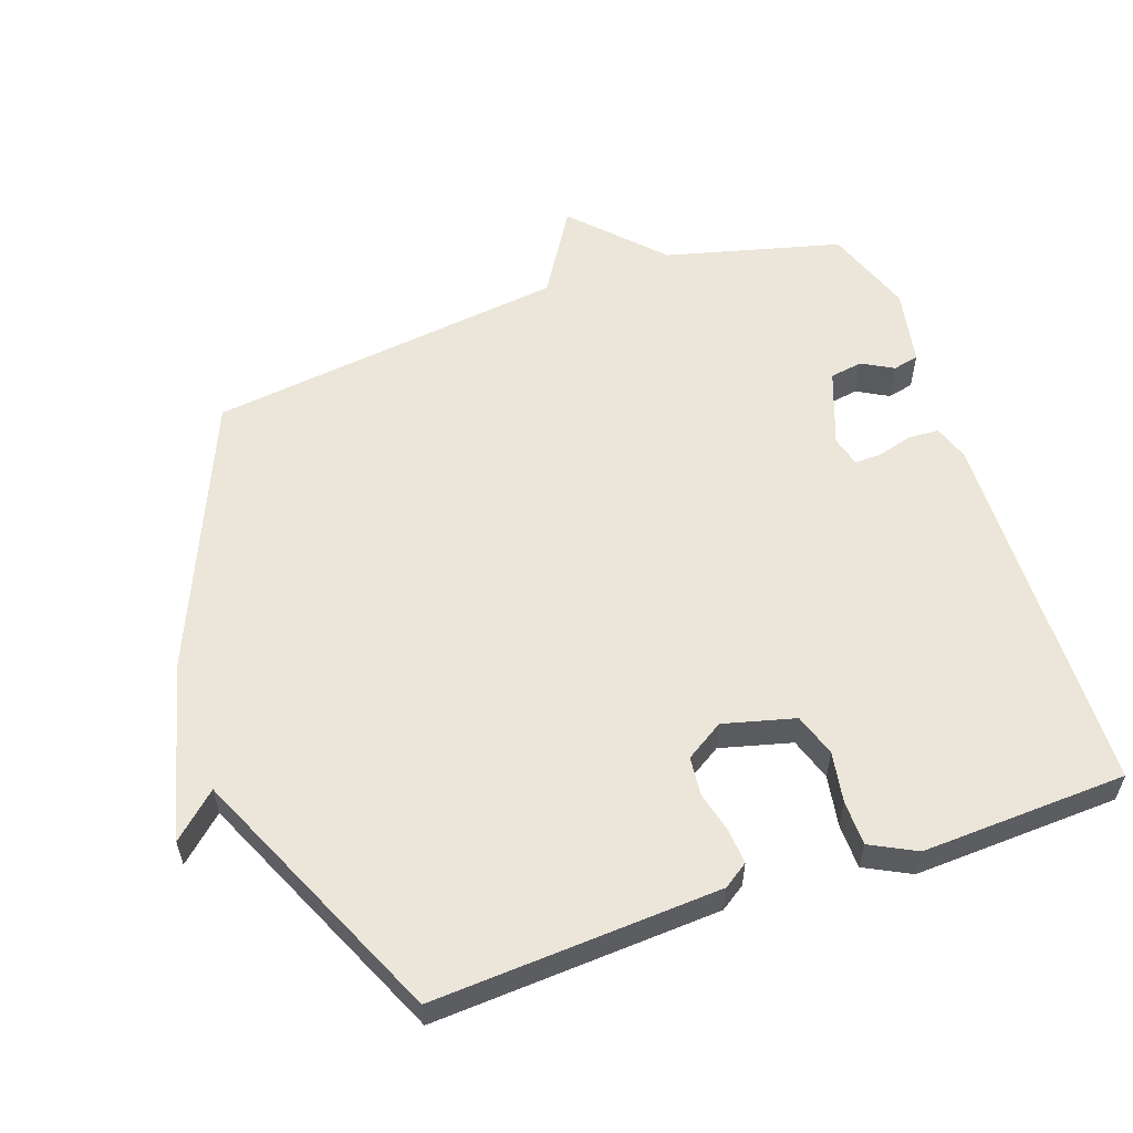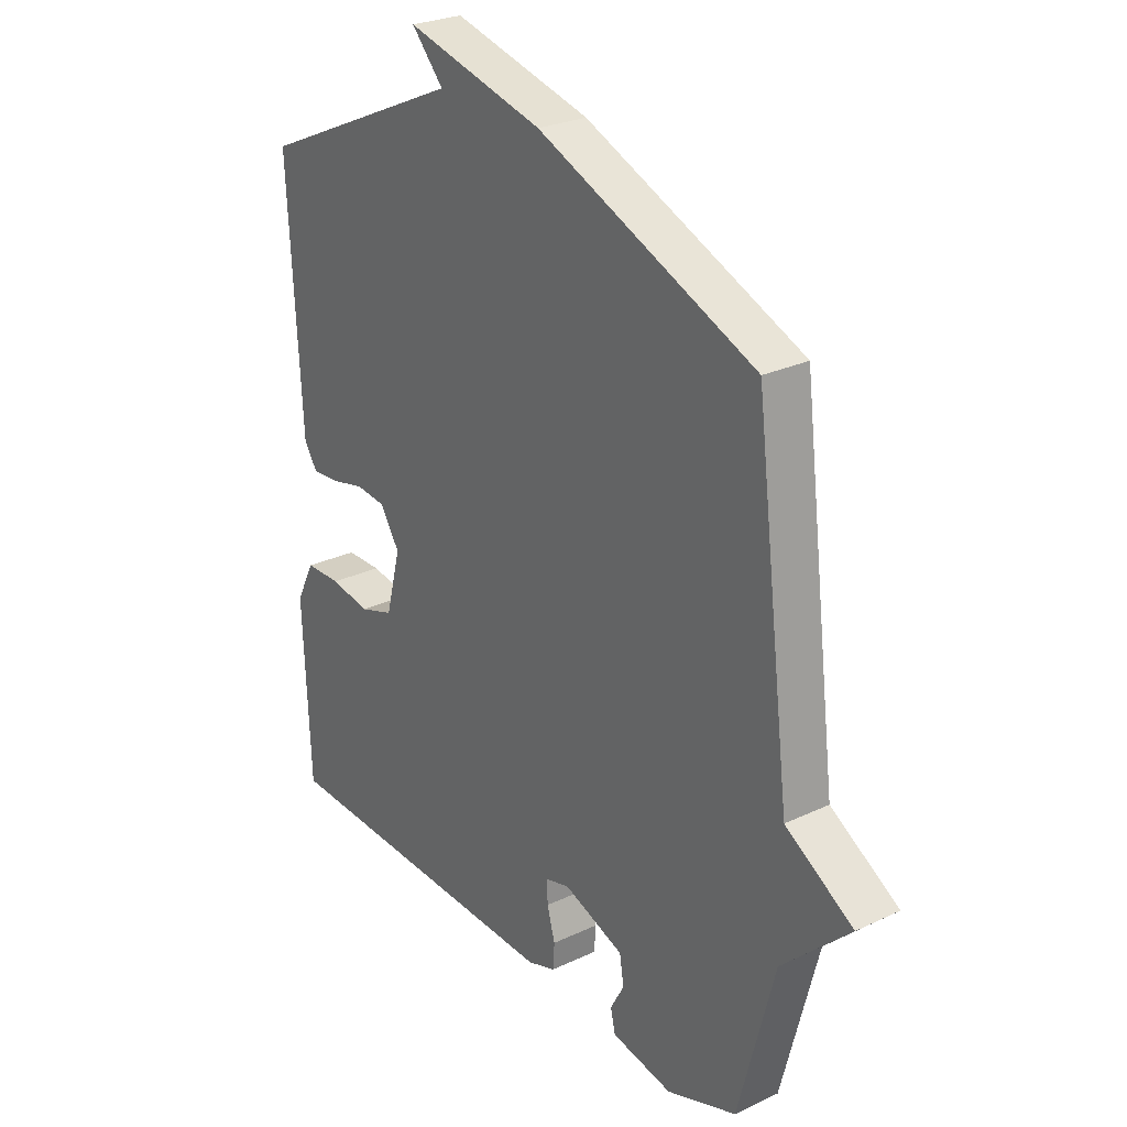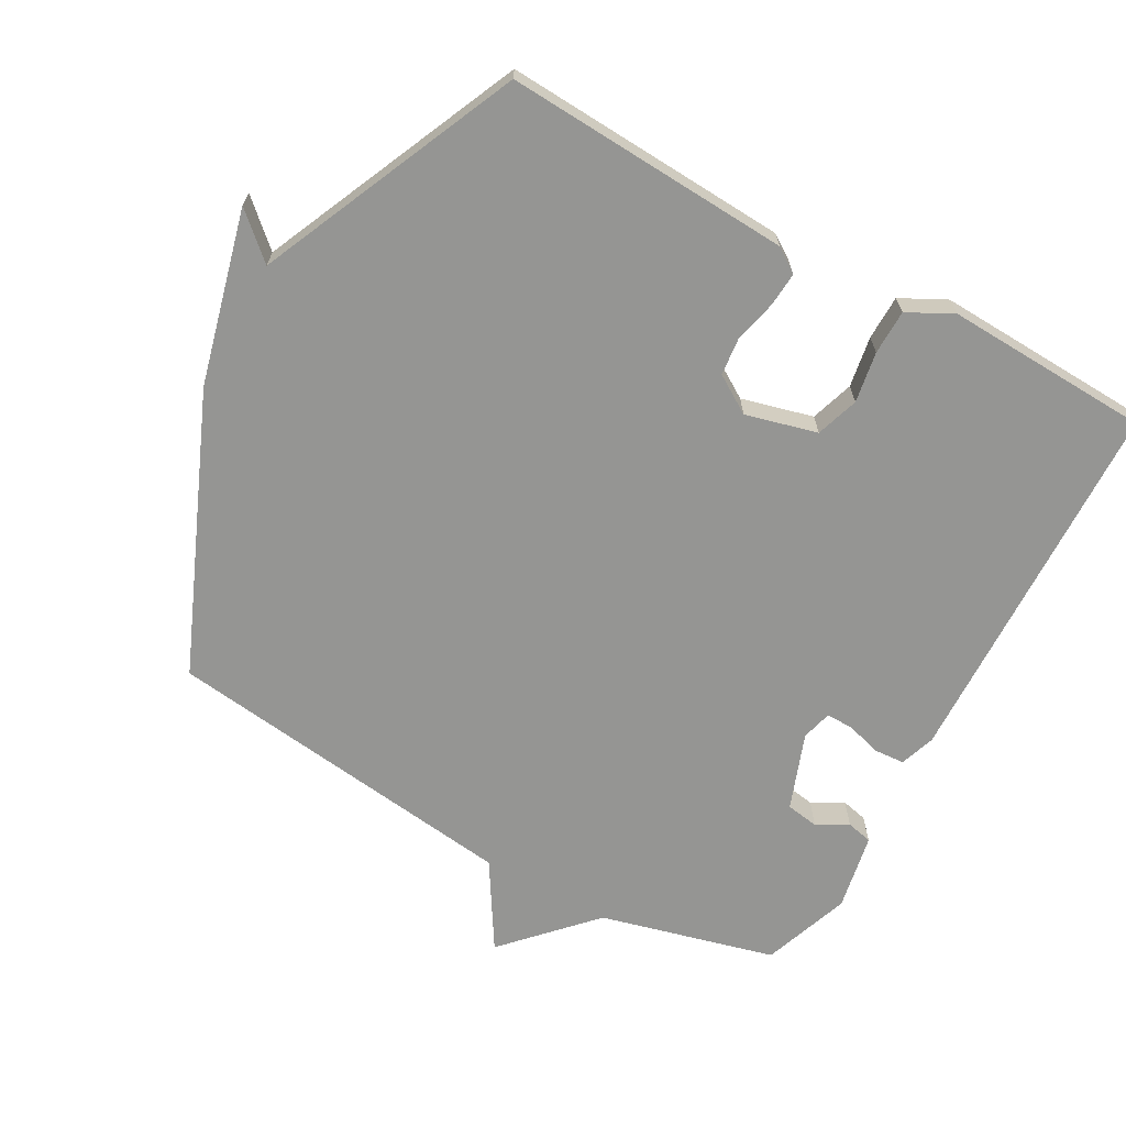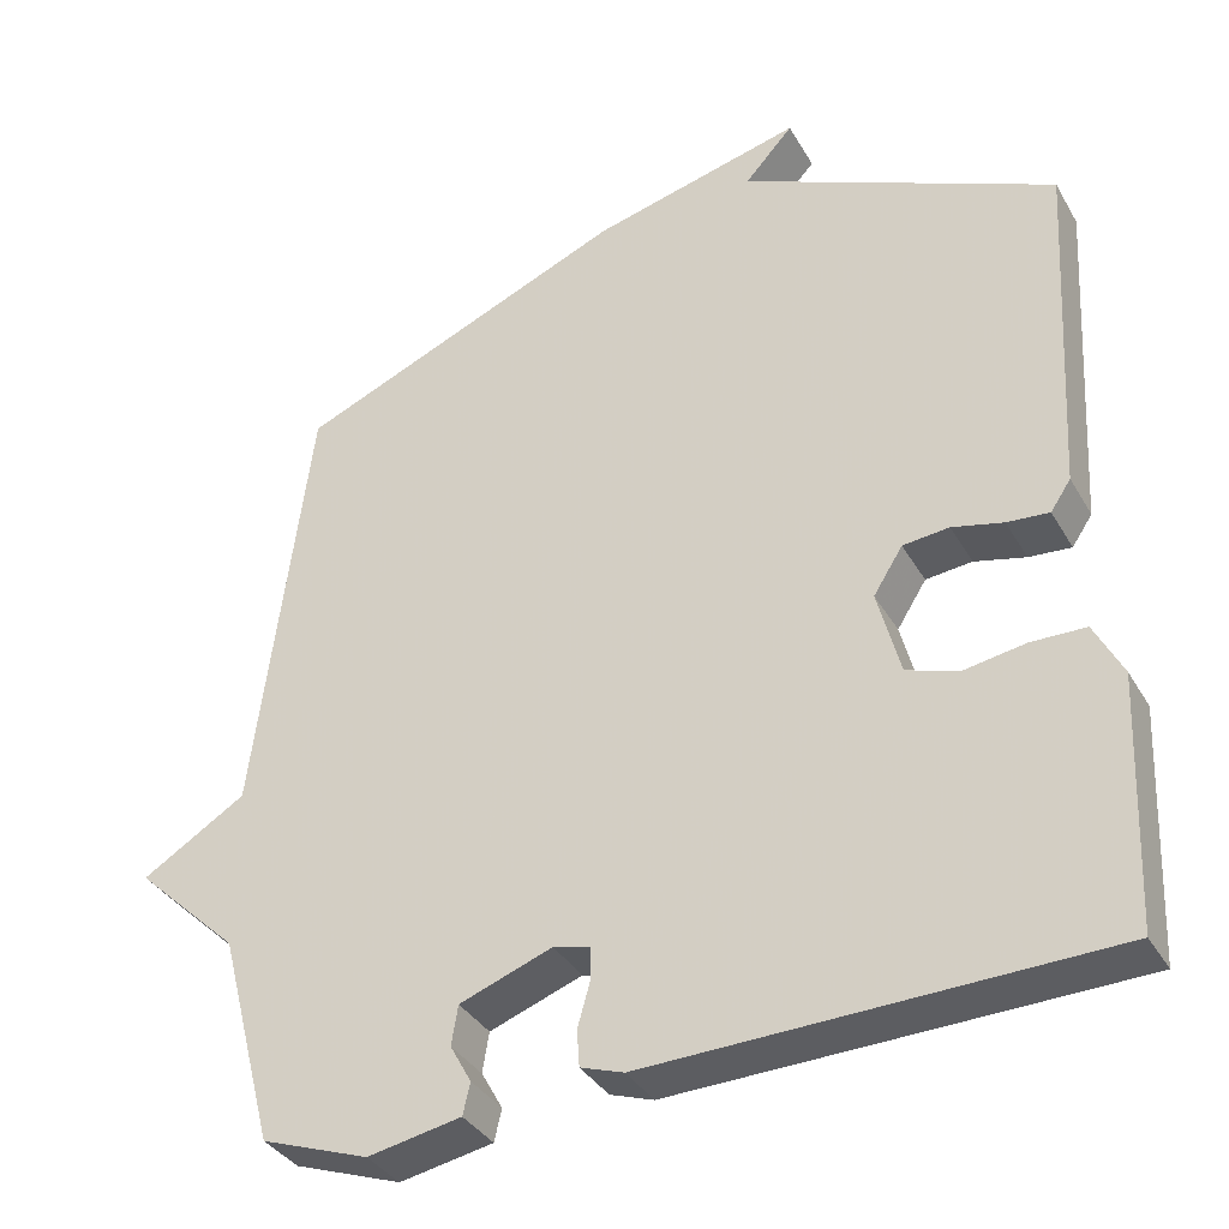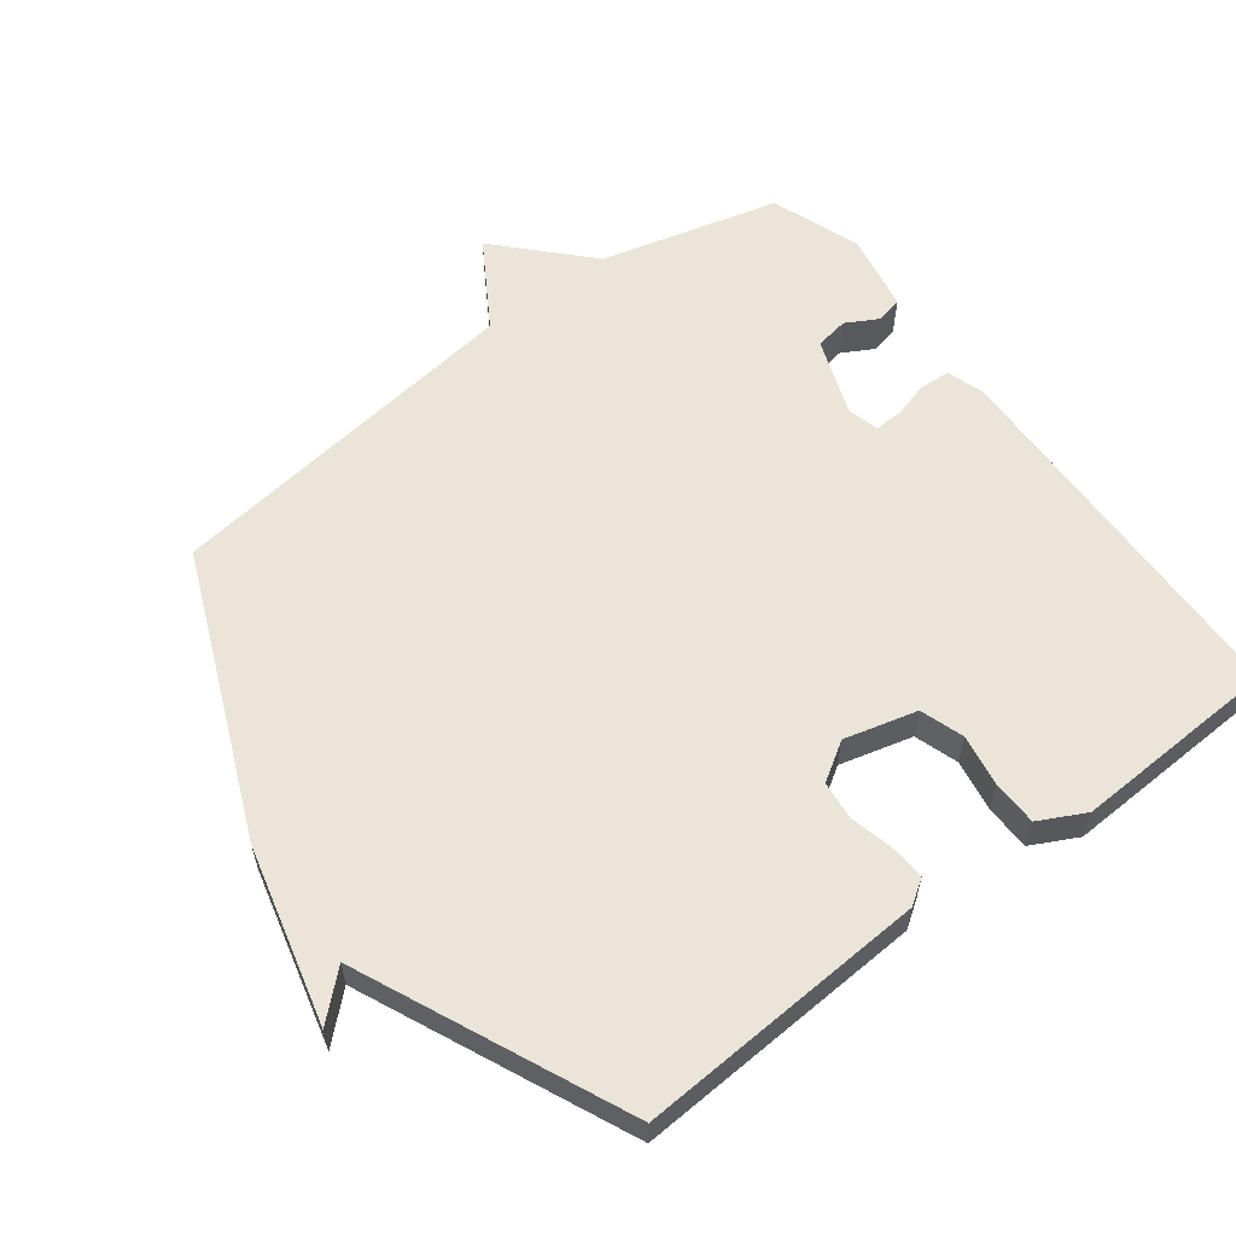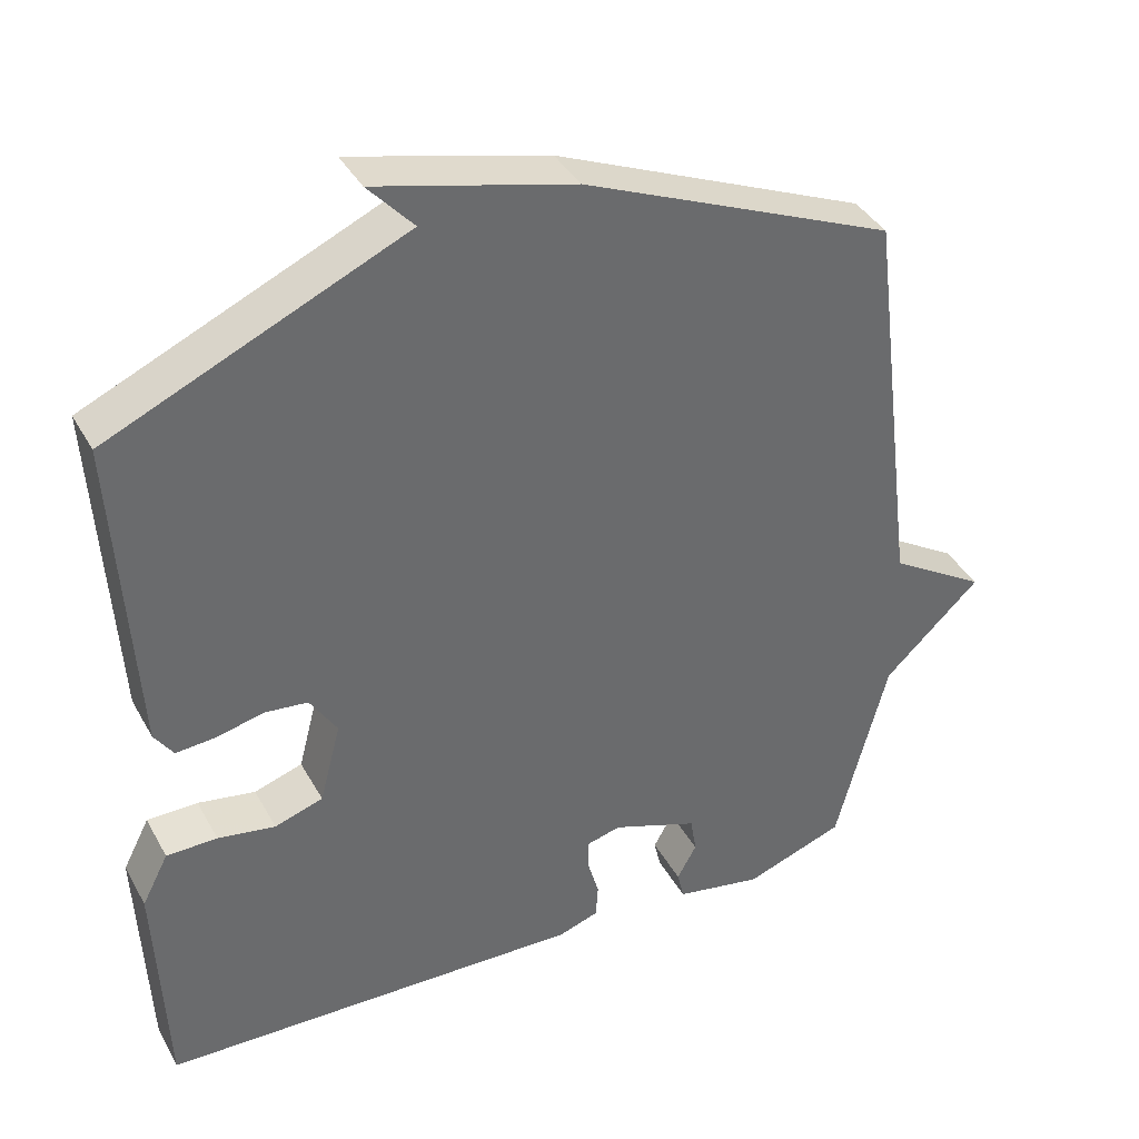
<metadata>
{"format":"obj","ext":"obj","renderer":"f3d","projection":"perspective","resolution":1024,"background":"white","views":[{"elev":57.0,"azim":70.7,"up":"+Y"},{"elev":26.6,"azim":-126.5,"up":"+Z"},{"elev":-67.3,"azim":61.0,"up":"+Y"},{"elev":-35.8,"azim":26.5,"up":"+Z"},{"elev":58.9,"azim":52.8,"up":"+Y"},{"elev":38.9,"azim":153.6,"up":"+Z"}]}
</metadata>
<code>
v -0.5 0.07 0.5
v -0.089 0.07 0.674
v 0.171 0.07 0.74
v 0.111 0.07 0.674
v 0.5 0.07 0.5
v 0.476 0.07 0.072
v 0.451 0.07 0.035
v 0.399 0.07 0.039
v 0.336 0.07 0.054
v 0.279 0.07 0.048
v 0.243 0.07 -0.009
v 0.271 0.07 -0.116
v 0.335 0.07 -0.137
v 0.411 0.07 -0.124
v 0.478 0.07 -0.125
v 0.513 0.07 -0.193
v 0.5 0.07 -0.5
v -0.062 0.07 -0.517
v -0.115 0.07 -0.499
v -0.118 0.07 -0.454
v -0.103 0.07 -0.401
v -0.102 0.07 -0.36
v -0.148 0.07 -0.348
v -0.262 0.07 -0.39
v -0.27 0.07 -0.439
v -0.244 0.07 -0.486
v -0.253 0.07 -0.525
v -0.368 0.07 -0.547
v -0.5 0.07 -0.5
v -0.568 0.07 -0.238
v -0.696 0.07 -0.117
v -0.568 0.07 -0.038
v -0.5 0 0.5
v -0.089 0 0.674
v 0.171 0 0.74
v 0.111 0 0.674
v 0.5 0 0.5
v 0.476 0 0.072
v 0.451 0 0.035
v 0.399 0 0.039
v 0.336 0 0.054
v 0.279 0 0.048
v 0.243 0 -0.009
v 0.271 0 -0.116
v 0.335 0 -0.137
v 0.411 0 -0.124
v 0.478 0 -0.125
v 0.513 0 -0.193
v 0.5 0 -0.5
v -0.062 0 -0.517
v -0.115 0 -0.499
v -0.118 0 -0.454
v -0.103 0 -0.401
v -0.102 0 -0.36
v -0.148 0 -0.348
v -0.262 0 -0.39
v -0.27 0 -0.439
v -0.244 0 -0.486
v -0.253 0 -0.525
v -0.368 0 -0.547
v -0.5 0 -0.5
v -0.568 0 -0.238
v -0.696 0 -0.117
v -0.568 0 -0.038
f 30 31 32
f 29 30 32
f 28 29 32
f 27 28 32
f 26 27 32
f 25 26 32
f 32 1 2
f 25 32 2
f 24 25 2
f 23 24 2
f 22 23 2
f 19 20 21
f 18 19 21
f 17 18 21
f 16 17 21
f 15 16 21
f 14 15 21
f 13 14 21
f 12 13 21 22
f 11 12 22 2
f 7 8 9
f 6 7 9
f 5 6 9
f 4 5 9
f 4 9 10
f 2 3 4
f 2 4 10 11
f 64 63 62
f 64 62 61
f 64 61 60
f 64 60 59
f 64 59 58
f 64 58 57
f 34 33 64
f 34 64 57
f 34 57 56
f 34 56 55
f 34 55 54
f 53 52 51
f 53 51 50
f 53 50 49
f 53 49 48
f 53 48 47
f 53 47 46
f 53 46 45
f 54 53 45 44
f 34 54 44 43
f 41 40 39
f 41 39 38
f 41 38 37
f 41 37 36
f 42 41 36
f 36 35 34
f 43 42 36 34
f 1 33 34 2
f 2 34 35 3
f 3 35 36 4
f 4 36 37 5
f 5 37 38 6
f 6 38 39 7
f 7 39 40 8
f 8 40 41 9
f 9 41 42 10
f 10 42 43 11
f 11 43 44 12
f 12 44 45 13
f 13 45 46 14
f 14 46 47 15
f 15 47 48 16
f 16 48 49 17
f 17 49 50 18
f 18 50 51 19
f 19 51 52 20
f 20 52 53 21
f 21 53 54 22
f 22 54 55 23
f 23 55 56 24
f 24 56 57 25
f 25 57 58 26
f 26 58 59 27
f 27 59 60 28
f 28 60 61 29
f 29 61 62 30
f 30 62 63 31
f 31 63 64 32
f 32 64 33 1

</code>
